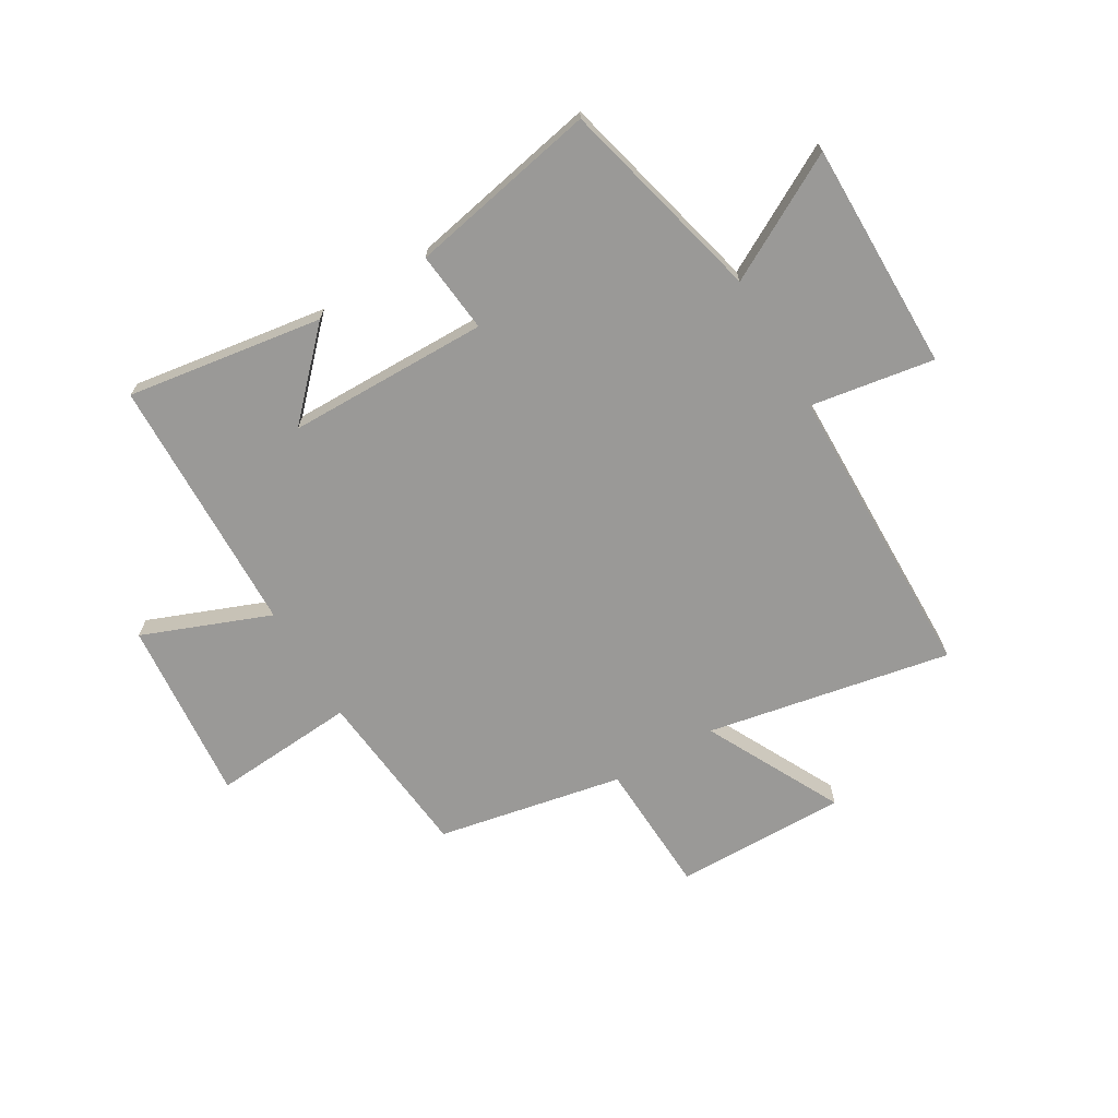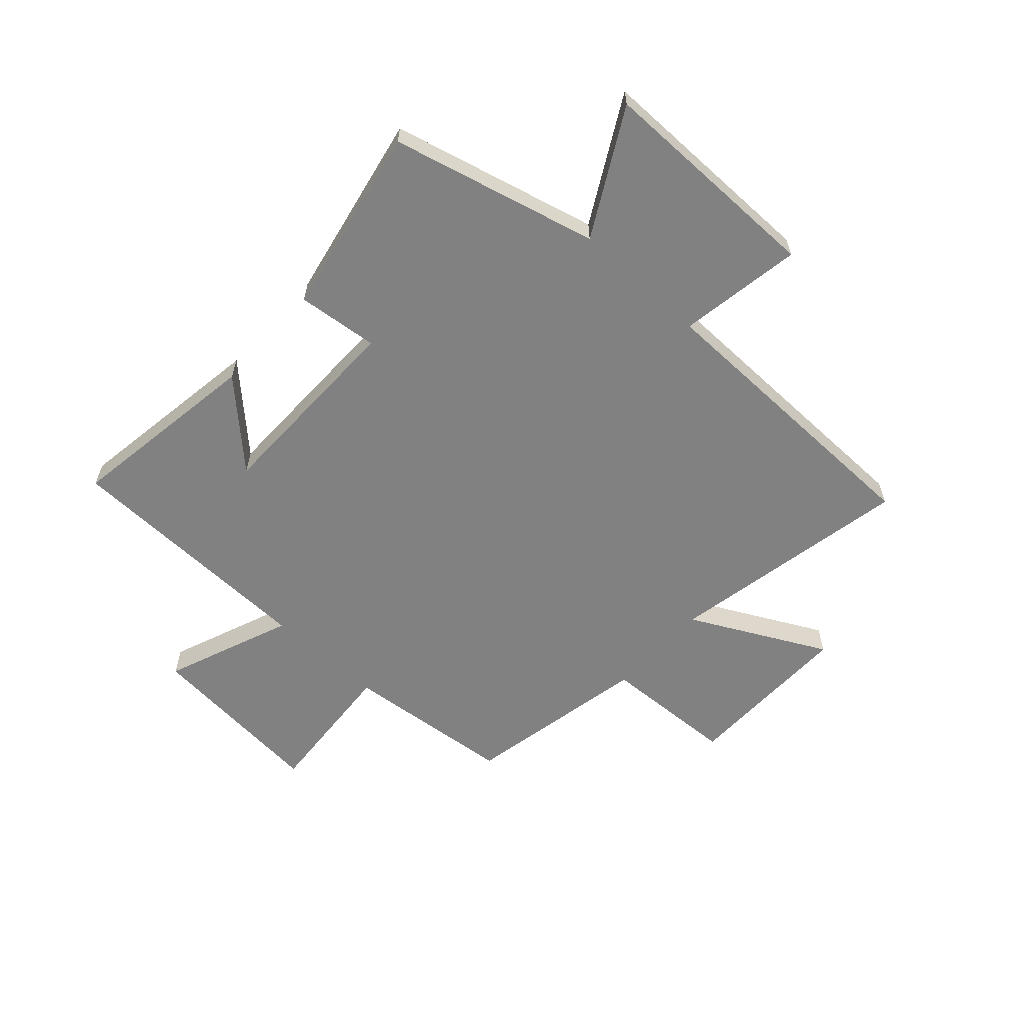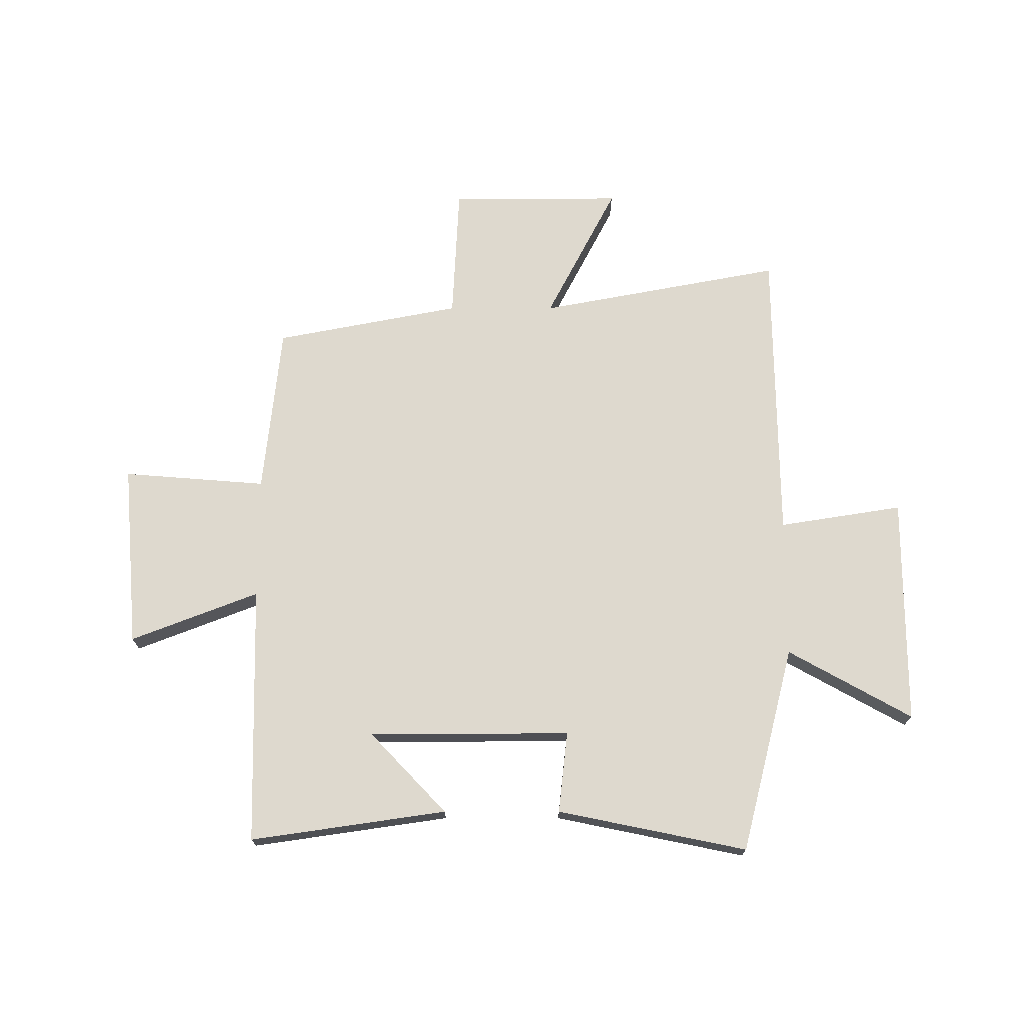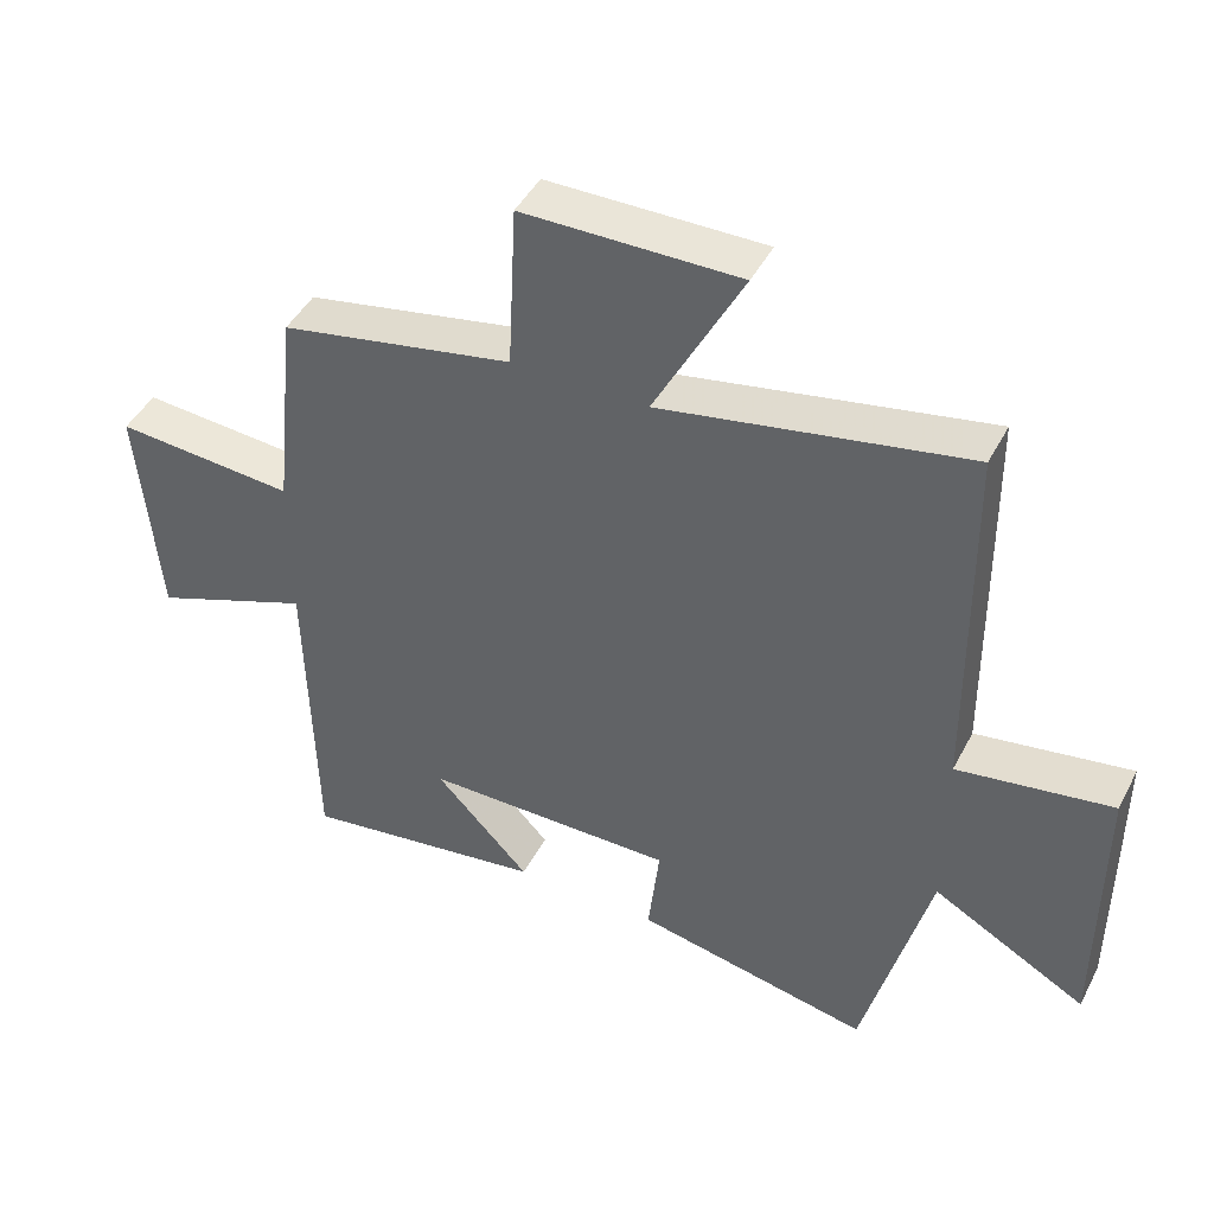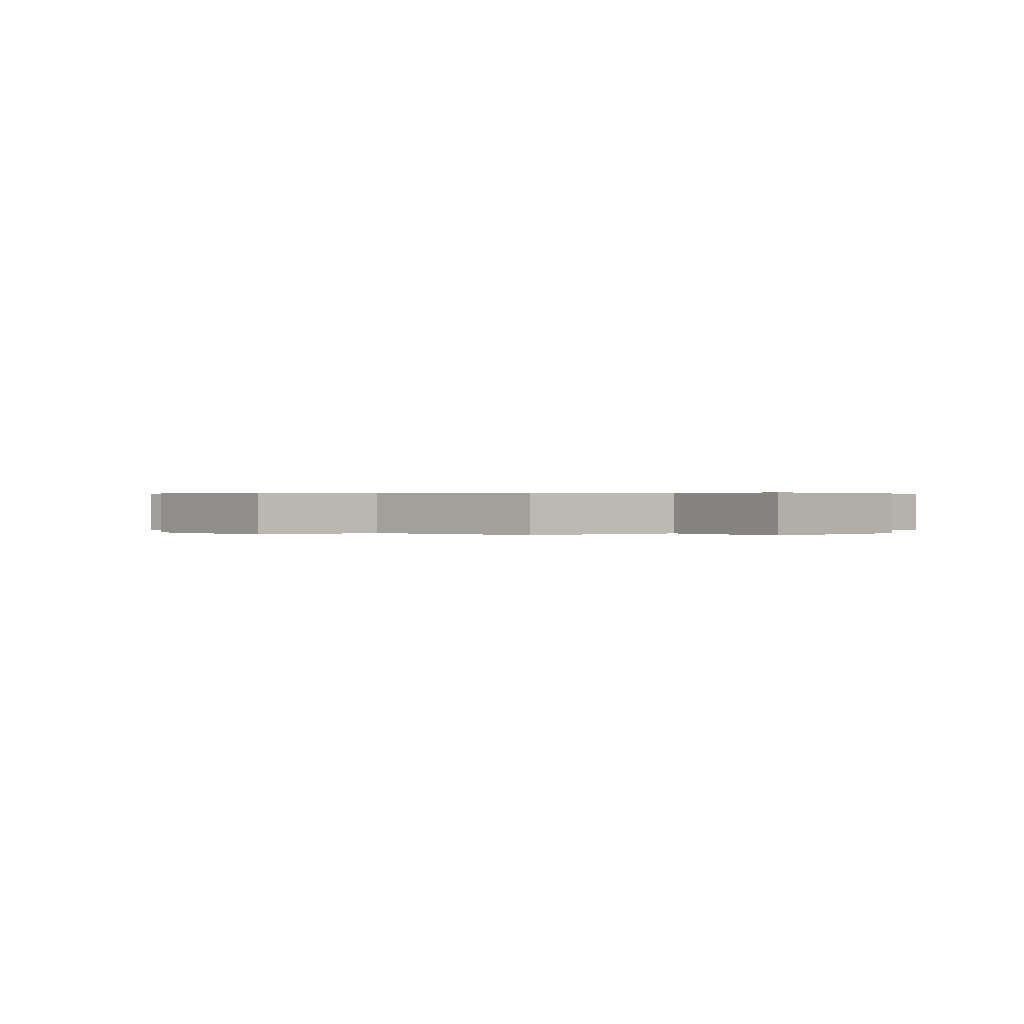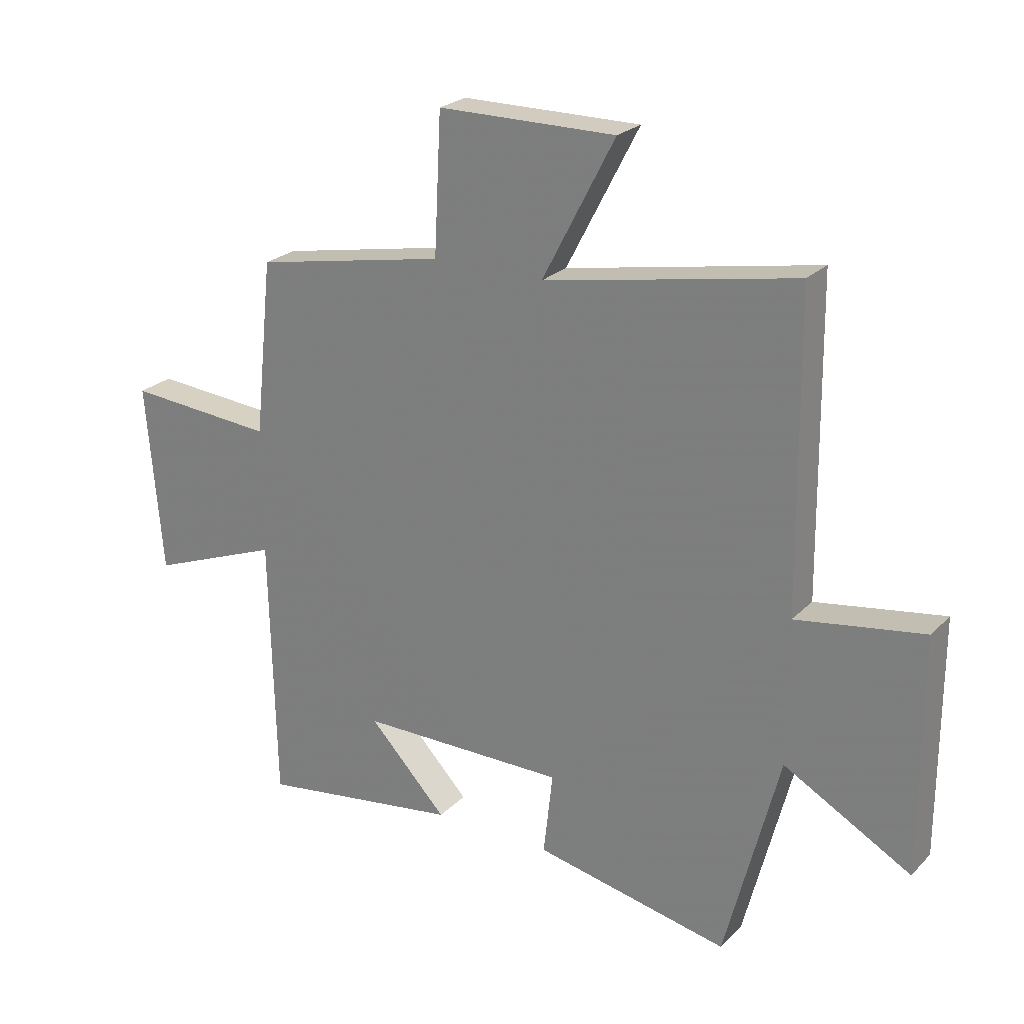
<metadata>
{"format":"obj","ext":"obj","renderer":"f3d","projection":"perspective","resolution":1024,"background":"white","views":[{"elev":-69.0,"azim":-149.7,"up":"+Y"},{"elev":-60.5,"azim":-132.5,"up":"+Y"},{"elev":71.6,"azim":180.0,"up":"+Y"},{"elev":45.0,"azim":-153.8,"up":"+Z"},{"elev":0.3,"azim":49.3,"up":"+Y"},{"elev":24.1,"azim":-147.4,"up":"+Z"}]}
</metadata>
<code>
v 0.49 0.07 -0.551
v 0.14 0.07 -0.5
v 0.276 0.07 -0.357
v -0.084 0.07 -0.355
v -0.068 0.07 -0.5
v -0.406 0.07 -0.569
v -0.5 0.07 -0.201
v -0.721 0.07 -0.324
v -0.721 0.07 0.084
v -0.5 0.07 0.049
v -0.494 0.07 0.582
v -0.058 0.07 0.5
v -0.184 0.07 0.742
v 0.124 0.07 0.74
v 0.136 0.07 0.5
v 0.468 0.07 0.436
v 0.5 0.07 0.132
v 0.756 0.07 0.152
v 0.728 0.07 -0.176
v 0.5 0.07 -0.088
v 0.49 0 -0.551
v 0.14 0 -0.5
v 0.276 0 -0.357
v -0.084 0 -0.355
v -0.068 0 -0.5
v -0.406 0 -0.569
v -0.5 0 -0.201
v -0.721 0 -0.324
v -0.721 0 0.084
v -0.5 0 0.049
v -0.494 0 0.582
v -0.058 0 0.5
v -0.184 0 0.742
v 0.124 0 0.74
v 0.136 0 0.5
v 0.468 0 0.436
v 0.5 0 0.132
v 0.756 0 0.152
v 0.728 0 -0.176
v 0.5 0 -0.088
f 17 18 19 20
f 17 20 1
f 16 17 1
f 15 16 1
f 12 13 14 15
f 12 15 1
f 10 11 12
f 7 8 9 10
f 6 7 10
f 5 6 10
f 4 5 10
f 3 4 10 12
f 1 2 3
f 1 3 12
f 40 39 38 37
f 21 40 37
f 21 37 36
f 21 36 35
f 35 34 33 32
f 21 35 32
f 32 31 30
f 30 29 28 27
f 30 27 26
f 30 26 25
f 30 25 24
f 32 30 24 23
f 23 22 21
f 32 23 21
f 1 21 22 2
f 2 22 23 3
f 3 23 24 4
f 4 24 25 5
f 5 25 26 6
f 6 26 27 7
f 7 27 28 8
f 8 28 29 9
f 9 29 30 10
f 10 30 31 11
f 11 31 32 12
f 12 32 33 13
f 13 33 34 14
f 14 34 35 15
f 15 35 36 16
f 16 36 37 17
f 17 37 38 18
f 18 38 39 19
f 19 39 40 20
f 20 40 21 1

</code>
